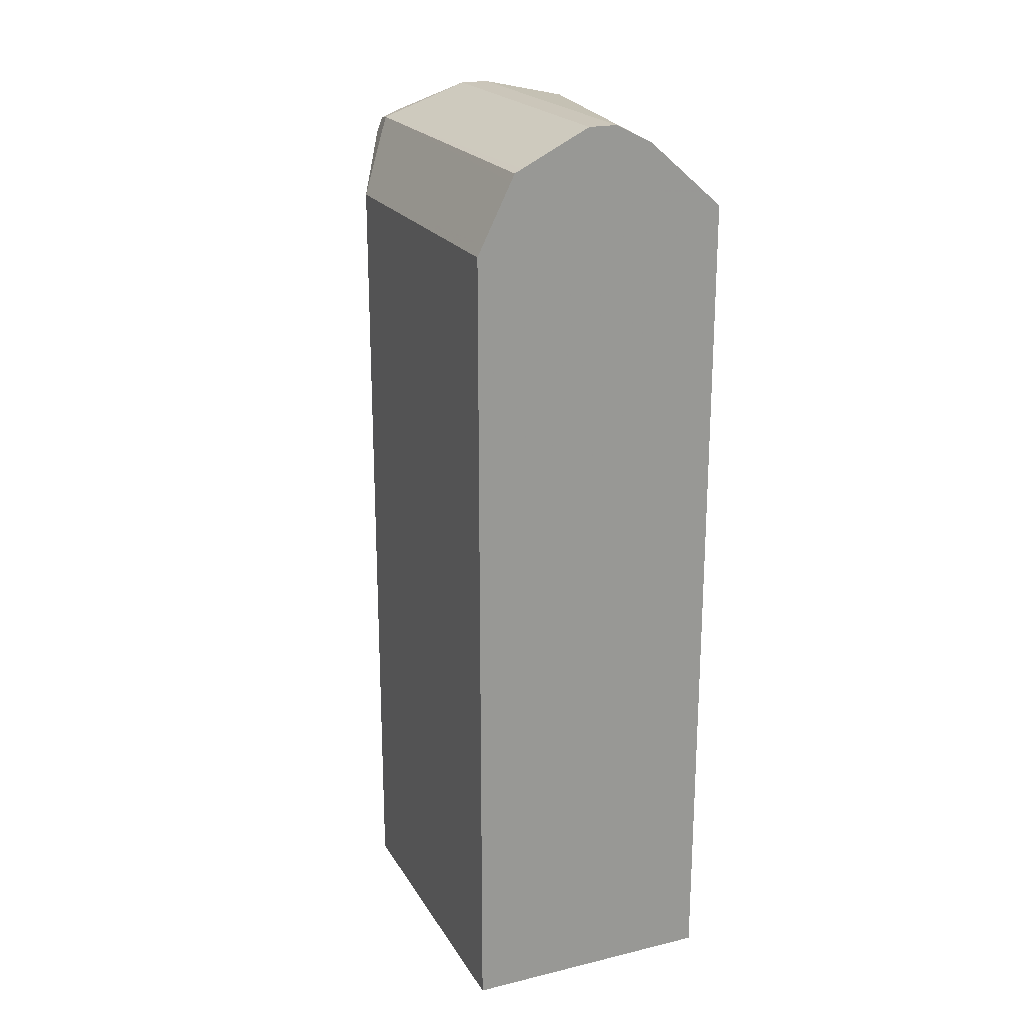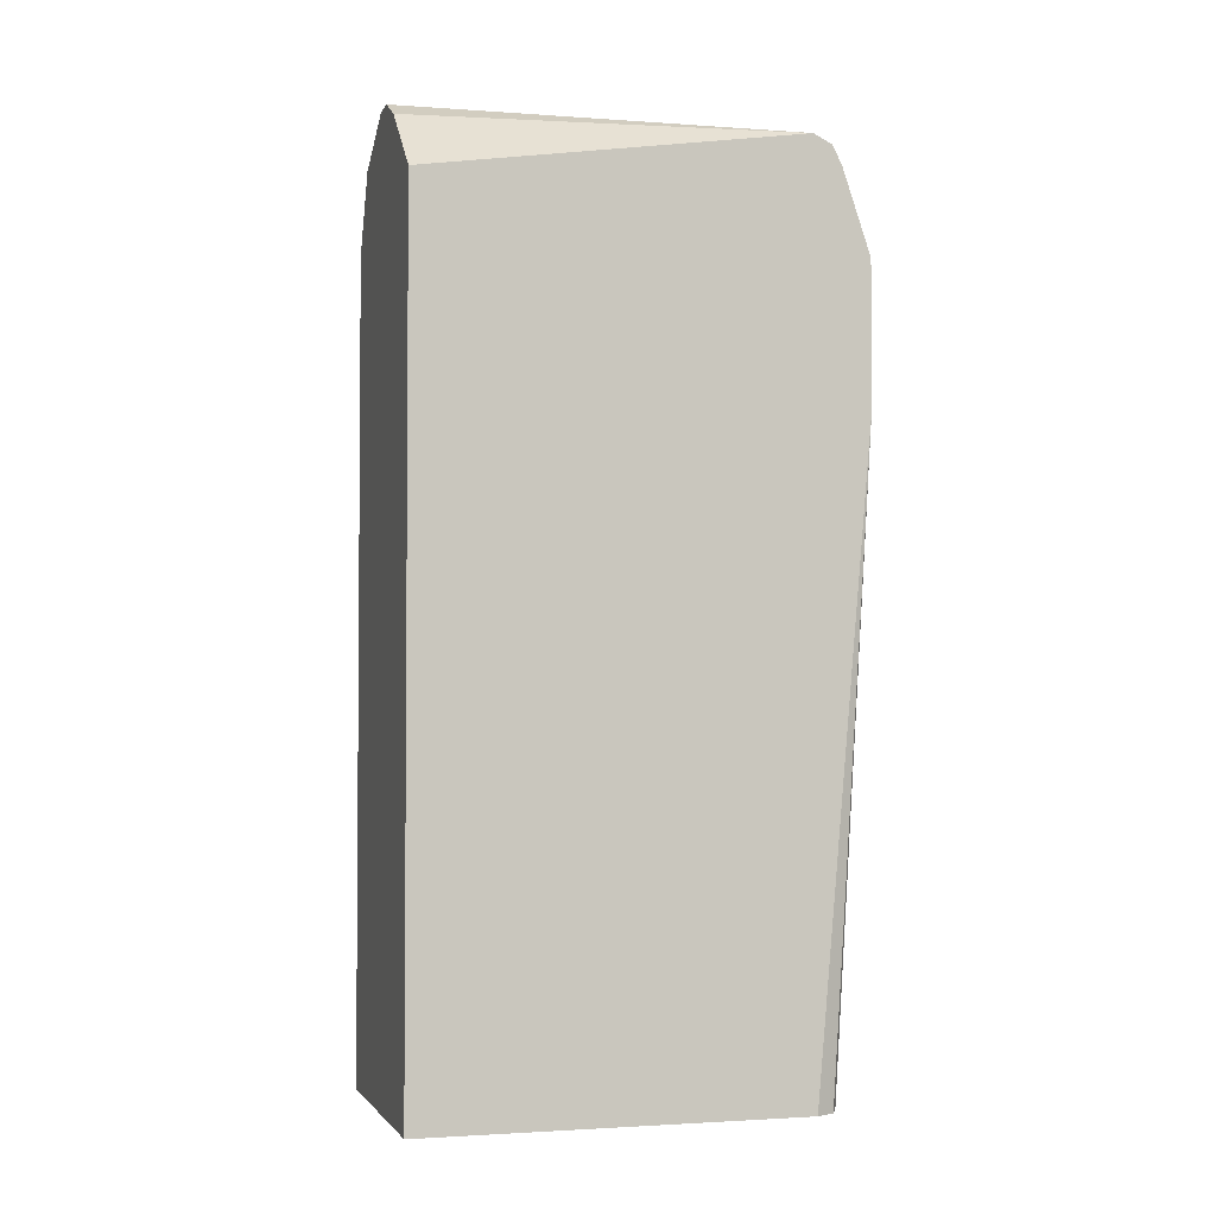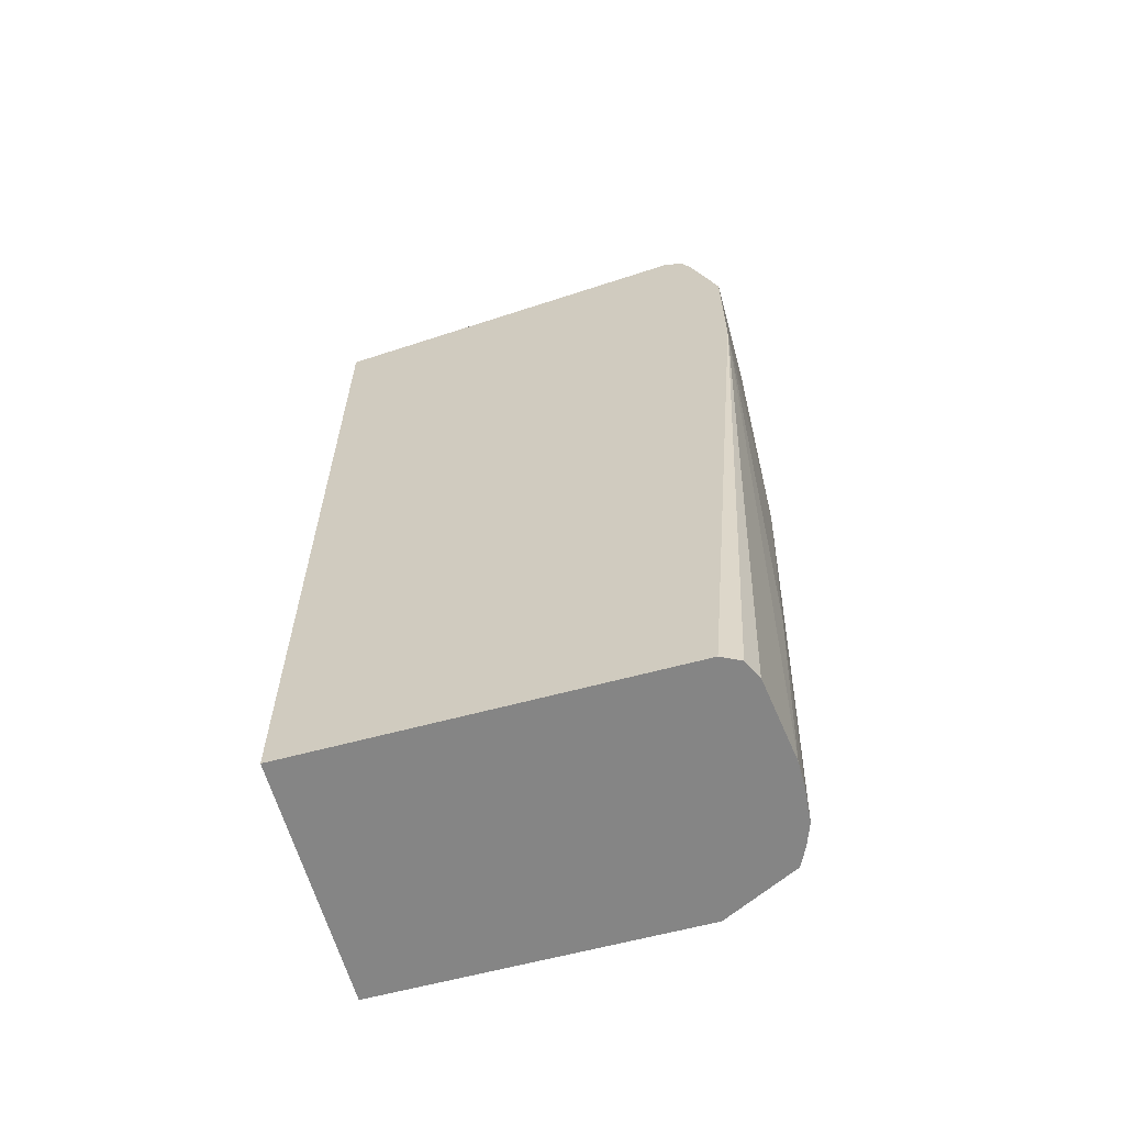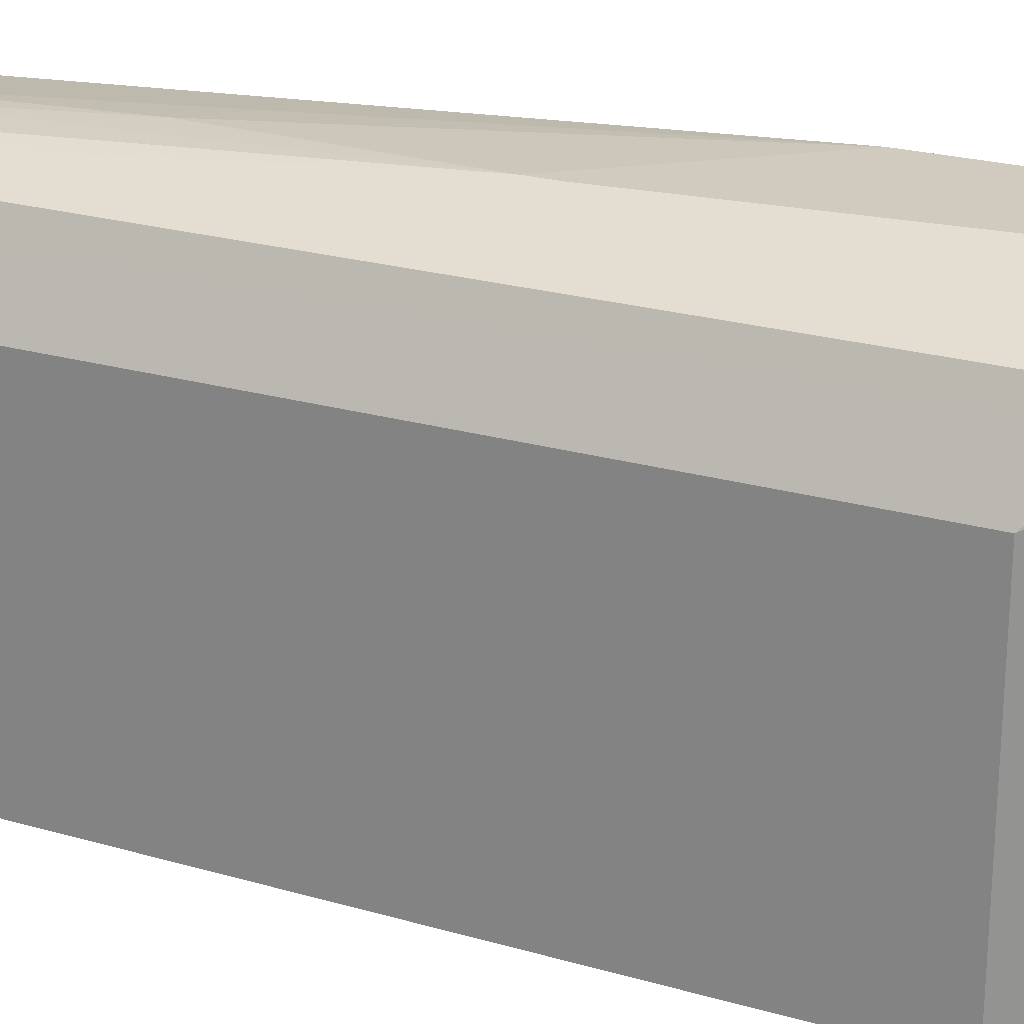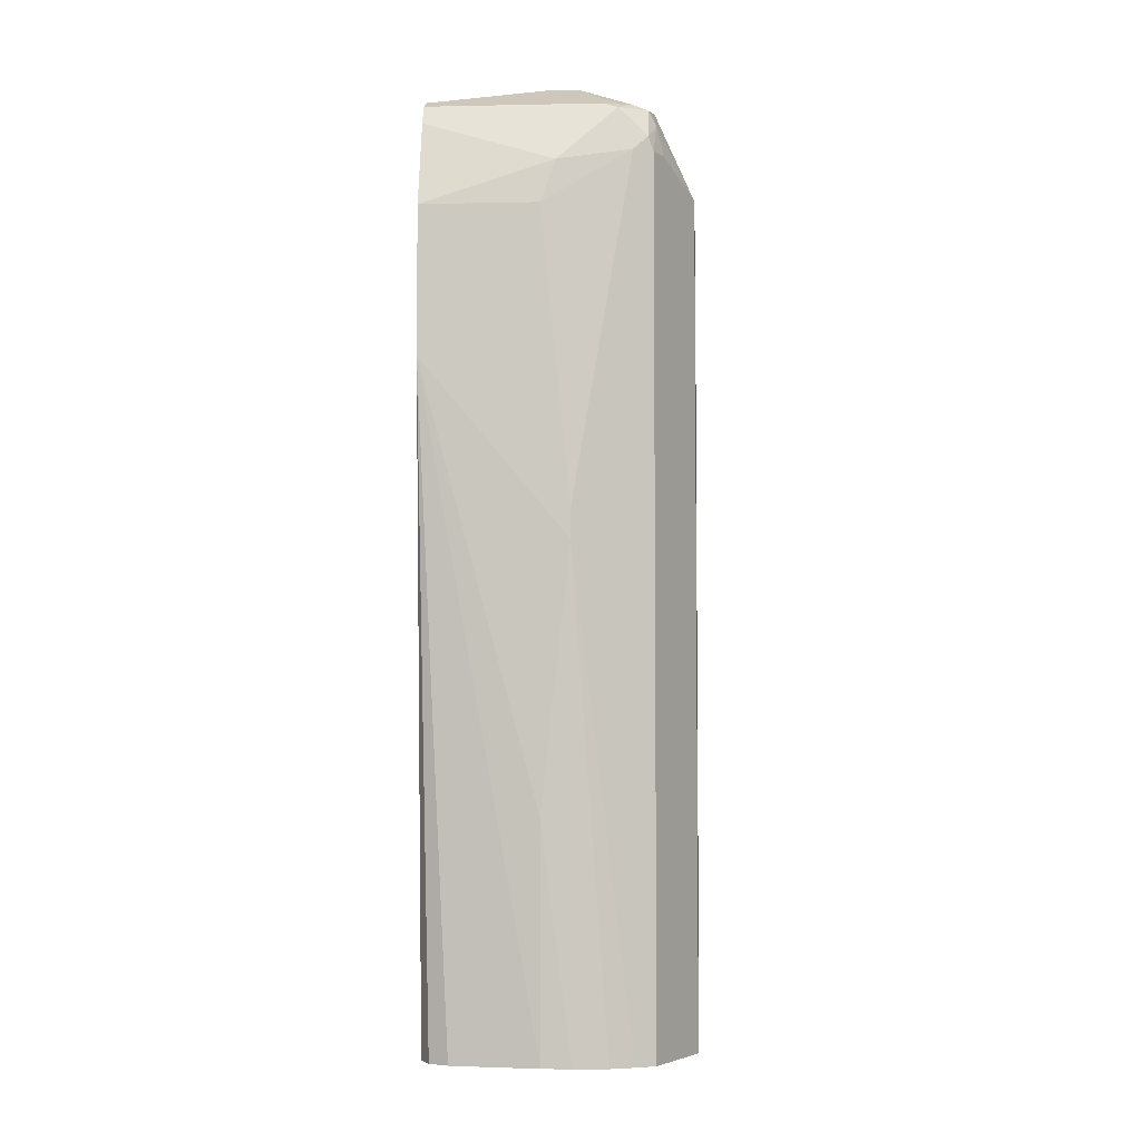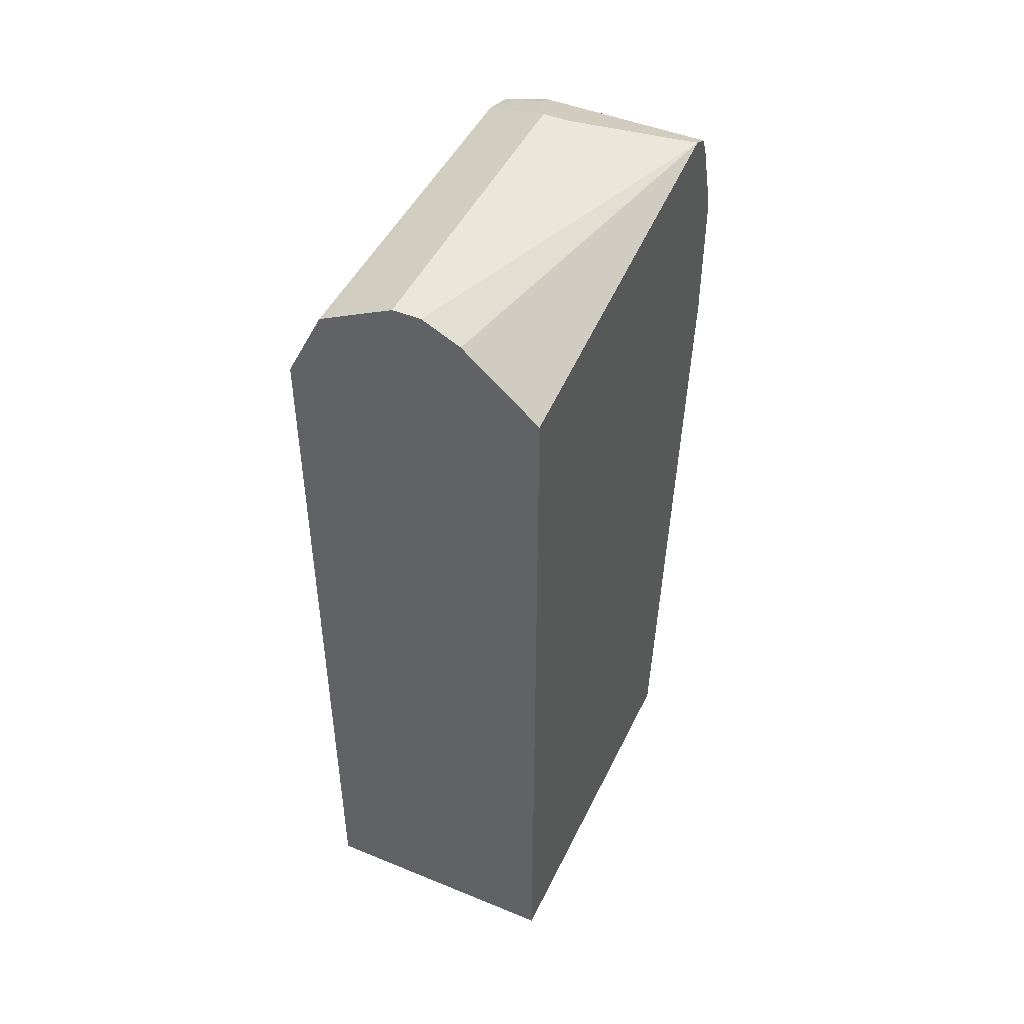
<metadata>
{"format":"obj","ext":"obj","renderer":"f3d","projection":"perspective","resolution":1024,"background":"white","views":[{"elev":21.2,"azim":-23.0,"up":"+Z"},{"elev":-2.7,"azim":74.1,"up":"+Z"},{"elev":-61.8,"azim":105.4,"up":"+Z"},{"elev":23.5,"azim":-64.0,"up":"+Y"},{"elev":-4.5,"azim":-176.3,"up":"+Z"},{"elev":47.1,"azim":24.8,"up":"+Z"}]}
</metadata>
<code>
v -0.361 0.5907 0.2297
v -0.361 0.5907 0.2625
v -0.1967 0.5907 0.4266
v -0.3282 0.5825 -0.06152
v -0.361 0.5713 -0.3222
v -0.3997 0.568 -0.3222
v -0.4266 0.5579 -0.3222
v -0.4306 0.5559 -0.3222
v -0.4485 0.5469 -0.3222
v -0.4485 0.5469 0.6563
v -0.4266 0.5579 0.6563
v -0.3282 0.5907 0.5907
v -0.1967 0.5907 0.5907
v -0.1967 0.5841 0.4004
v -0.1969 0.5251 -0.3222
v -0.2028 0.537 -0.3222
v -0.2079 0.5469 -0.3222
v -0.2297 0.5579 -0.3222
v -0.3282 0.5713 -0.3222
v -0.4505 0.543 -0.3222
v -0.4594 0.5251 0.6563
v -0.4512 0.5292 0.6891
v -0.443 0.5497 0.6727
v -0.4102 0.5497 0.7056
v -0.3446 0.5825 0.6399
v -0.1967 0.5579 0.6891
v -0.1967 0.5824 0.3935
v -0.1969 0.08536 -0.3222
v -0.1967 0.5659 0.3529
v -0.1967 0.5358 0.2846
v -0.1967 0.5253 0.2637
v -0.1967 0.5245 0.263
v -0.1967 0.3597 0.2309
v -0.1967 0.3277 0.2302
v -0.4614 0.5211 -0.3222
v -0.4922 0.4594 0.6234
v -0.4813 0.4704 0.6454
v -0.4594 0.4922 0.6891
v -0.4485 0.5032 0.711
v -0.443 0.5333 0.7056
v -0.4266 0.5292 0.7137
v -0.3938 0.5469 0.711
v -0.1967 0.547 0.7108
v -0.4922 0.08536 -0.3222
v -0.1967 0.08536 0.2302
v -0.4833 0.4773 -0.3222
v -0.4922 0.08536 0.6234
v -0.4857 0.08536 0.6366
v -0.4922 0.4594 -0.3222
v -0.4725 0.08536 0.663
v -0.4529 0.08536 0.7022
v -0.4485 0.08536 0.711
v -0.4397 0.08536 0.7154
v -0.361 0.4594 0.7548
v -0.3938 0.5251 0.7219
v -0.1967 0.5469 0.711
v -0.1967 0.08536 0.6563
v -0.361 0.08536 0.7548
v -0.3282 0.4594 0.7548
v -0.3118 0.4759 0.7466
v -0.1967 0.5251 0.7219
v -0.2844 0.08536 0.7329
v -0.3282 0.08536 0.7548
f 24 43 25
f 25 43 26
f 28 45 57
f 28 57 62
f 28 62 63
f 28 52 51
f 28 58 53
f 28 53 52
f 28 51 50
f 28 50 48
f 24 42 43
f 28 63 58
f 24 41 42
f 15 45 28
f 23 40 24
f 22 40 23
f 22 39 40
f 22 38 39
f 22 37 38
f 22 36 37
f 21 35 36
f 21 36 22
f 28 48 47
f 15 34 45
f 15 33 34
f 15 32 33
f 15 31 32
f 24 40 41
f 28 47 44
f 39 51 52
f 36 47 48
f 15 30 31
f 61 63 62
f 59 61 60
f 59 63 61
f 57 61 62
f 55 60 61
f 54 60 55
f 54 59 60
f 54 63 59
f 54 58 63
f 53 58 54
f 42 61 56
f 42 55 61
f 35 46 36
f 42 56 43
f 41 55 42
f 39 41 40
f 39 54 41
f 39 53 54
f 39 52 53
f 38 51 39
f 38 50 51
f 37 50 38
f 37 48 50
f 36 44 47
f 36 49 44
f 36 46 49
f 36 48 37
f 41 54 55
f 15 29 30
f 3 57 45
f 14 27 15
f 3 14 15
f 3 27 14
f 3 29 27
f 3 30 29
f 3 31 30
f 3 32 31
f 3 33 32
f 3 34 33
f 3 45 34
f 15 27 29
f 3 61 57
f 3 56 61
f 3 43 56
f 3 26 43
f 2 11 12
f 2 10 11
f 1 10 2
f 1 9 10
f 1 8 9
f 1 7 8
f 1 6 7
f 1 5 6
f 1 4 5
f 1 3 4
f 1 13 3
f 1 12 13
f 1 2 12
f 3 15 16
f 3 16 17
f 3 13 26
f 3 18 19
f 3 17 18
f 13 25 26
f 12 25 13
f 11 25 12
f 11 24 25
f 11 23 24
f 10 35 21
f 10 23 11
f 10 22 23
f 10 21 22
f 9 20 10
f 5 7 6
f 5 8 7
f 10 20 35
f 5 17 16
f 5 20 9
f 5 35 20
f 5 46 35
f 5 49 46
f 5 44 49
f 5 28 44
f 5 15 28
f 5 16 15
f 5 18 17
f 5 19 18
f 4 19 5
f 5 9 8
f 3 19 4

</code>
